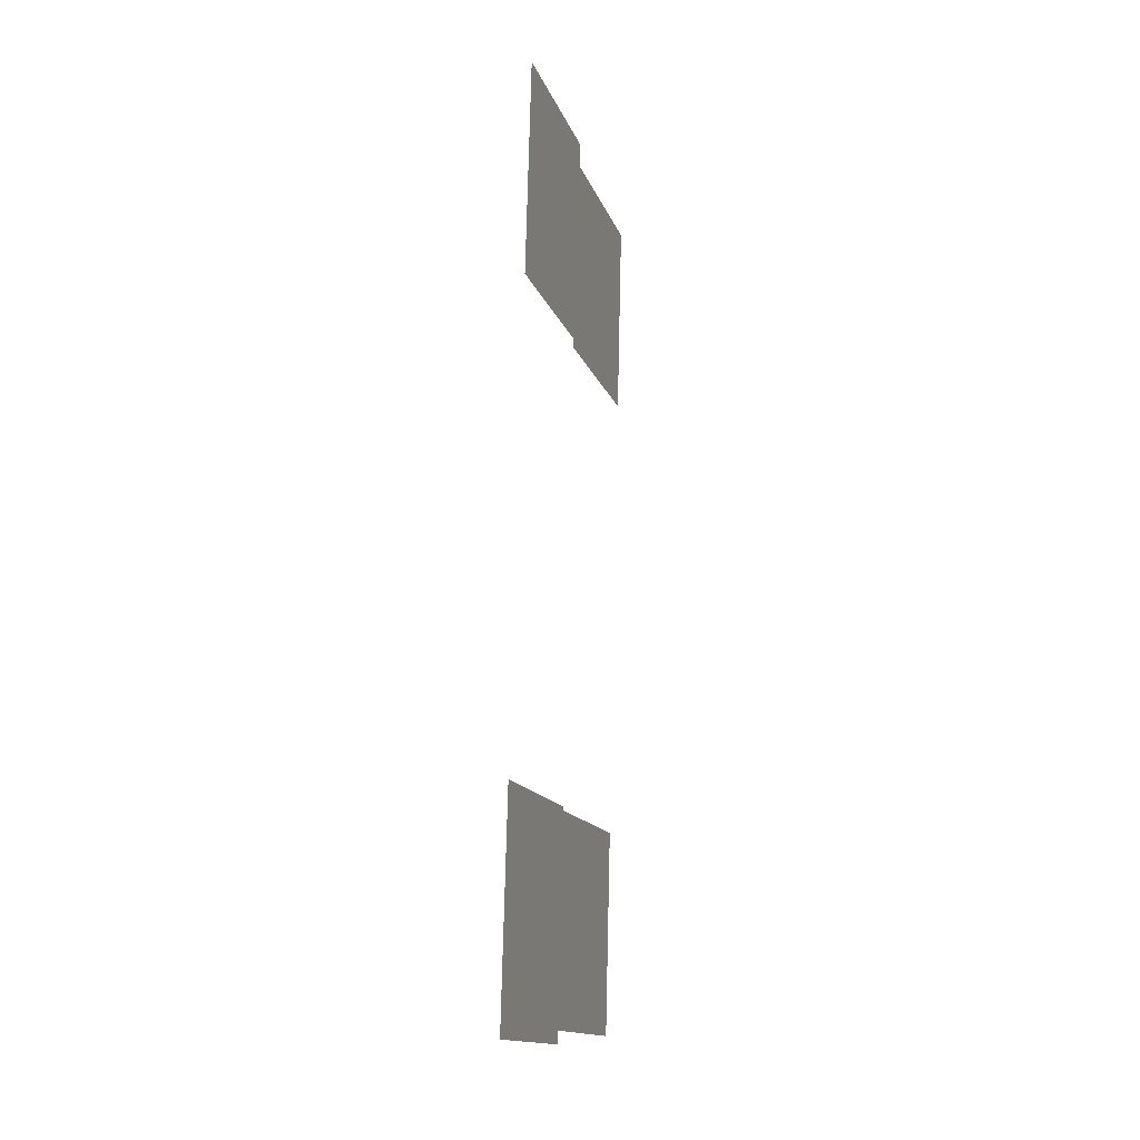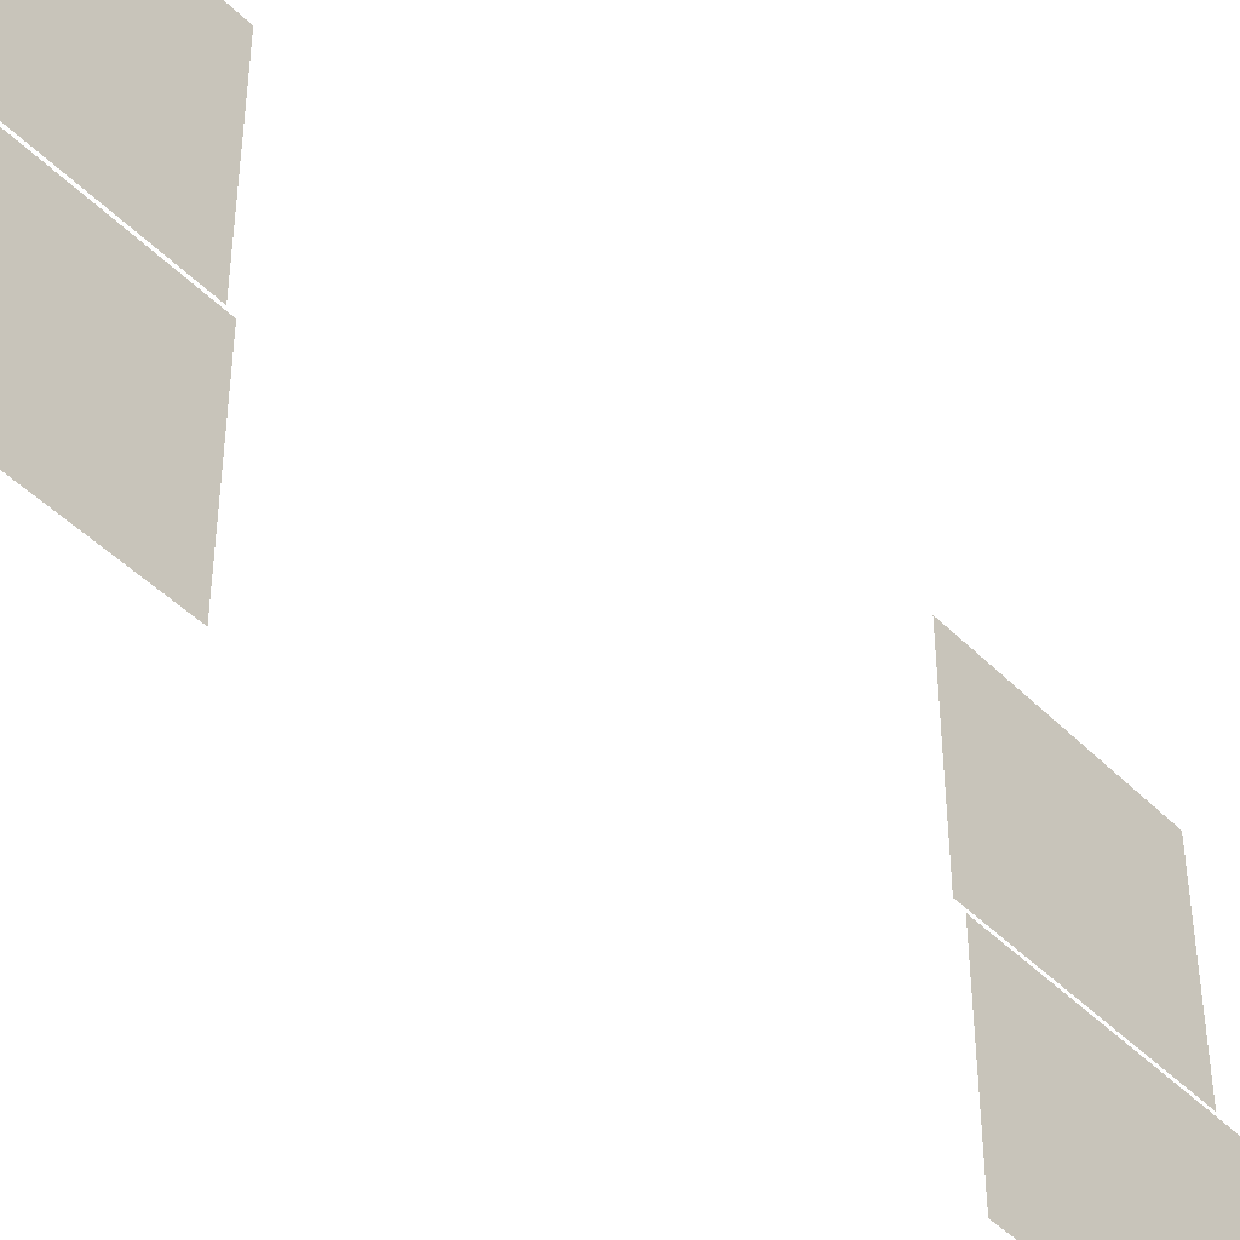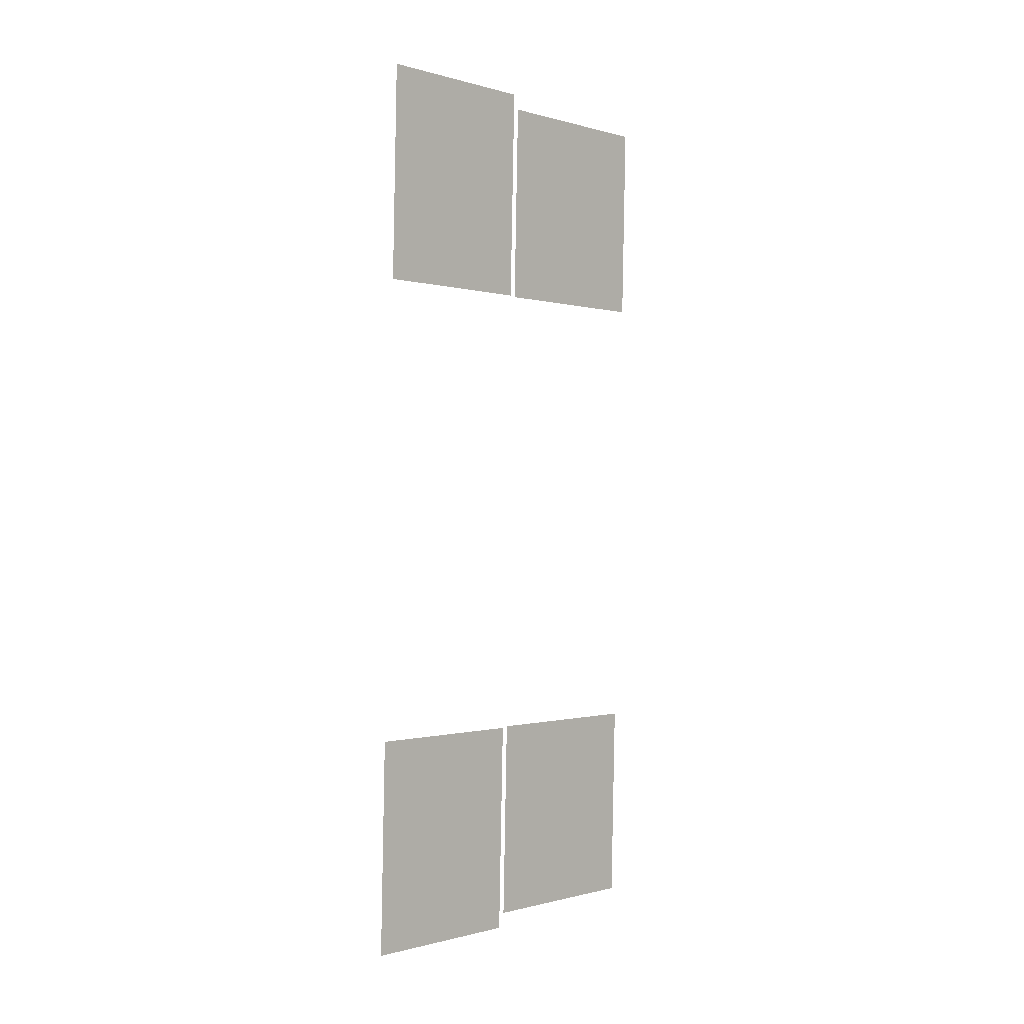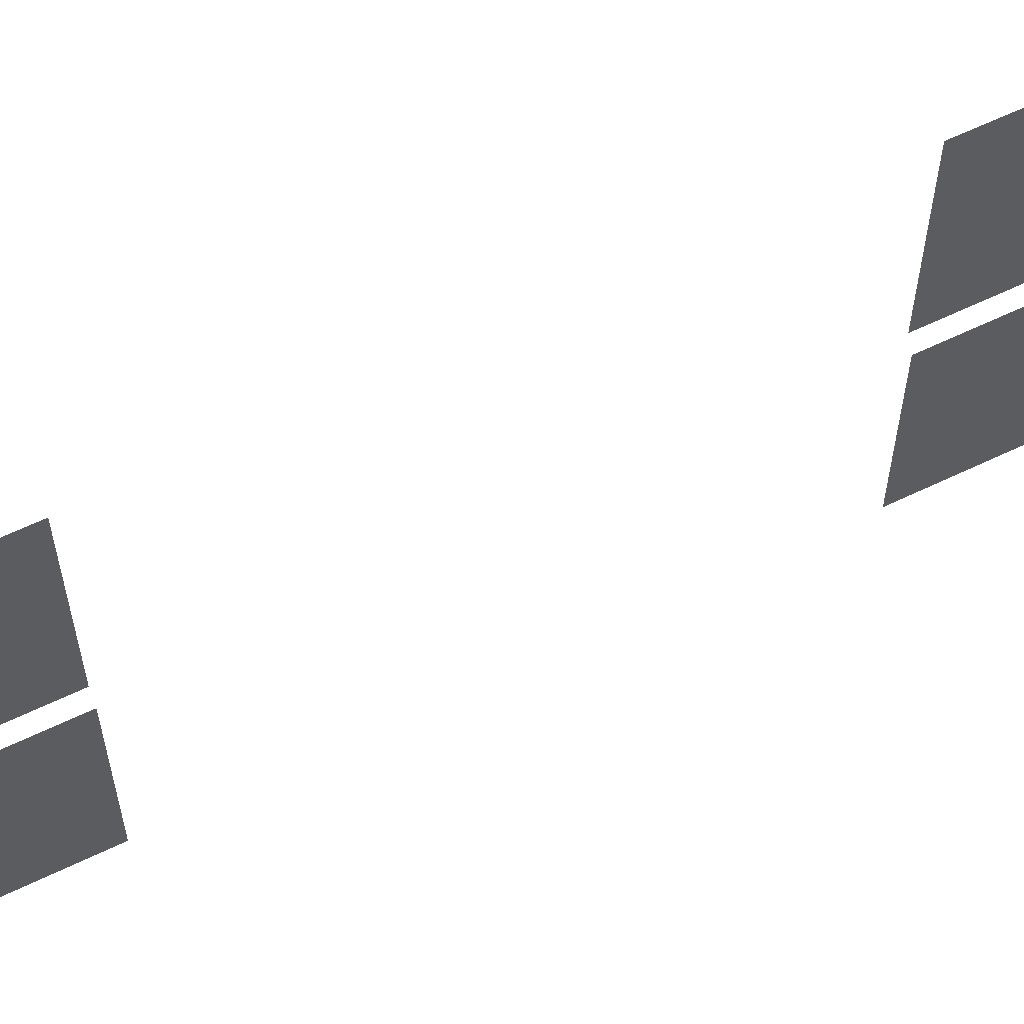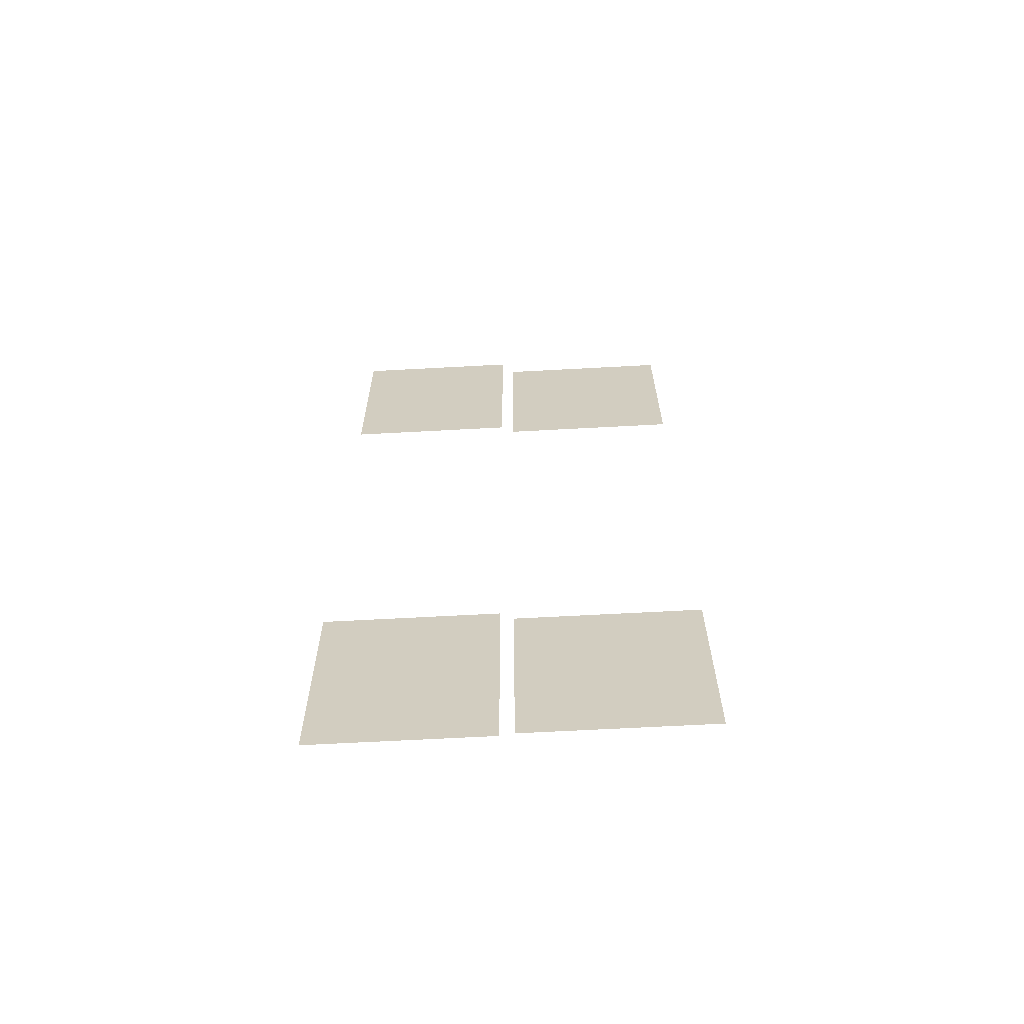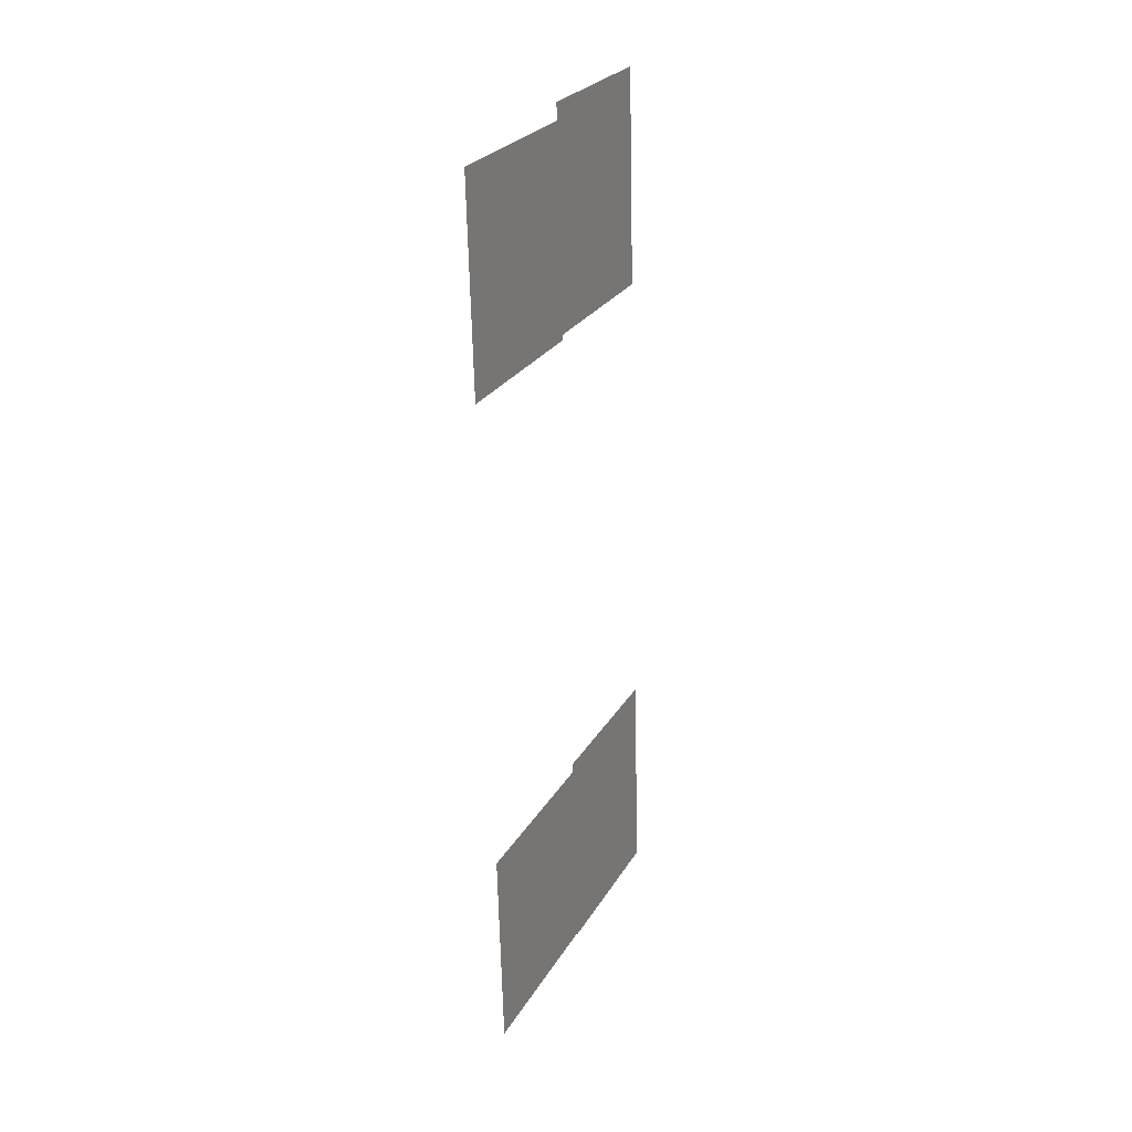
<metadata>
{"format":"obj","ext":"obj","renderer":"f3d","projection":"perspective","resolution":1024,"background":"white","views":[{"elev":-15.3,"azim":15.9,"up":"+Z"},{"elev":-45.1,"azim":42.4,"up":"+Y"},{"elev":-0.6,"azim":43.8,"up":"+Z"},{"elev":62.1,"azim":65.4,"up":"+Y"},{"elev":-66.1,"azim":93.1,"up":"+Z"},{"elev":26.0,"azim":-155.8,"up":"+Z"}]}
</metadata>
<code>
o fh2-windows-sides-standard-diningA-glass
v 8.158 4.57 -183
v 8.226 4.57 -180.3
v 8.226 6.689 -180.3
v 8.158 6.689 -183
v 8.078 6.849 -183
v 8.142 6.849 -180.5
v 8.142 9.09 -180.5
v 8.078 9.09 -183
v 7.933 6.849 -188.8
v 7.933 9.09 -188.8
v 7.87 9.09 -191.3
v 7.87 6.849 -191.3
v 8.013 4.57 -188.8
v 8.013 6.689 -188.8
v 7.946 6.689 -191.4
v 7.946 4.57 -191.4
f 1 2 3 4
f 5 6 7 8
f 9 10 11 12
f 13 14 15 16

</code>
